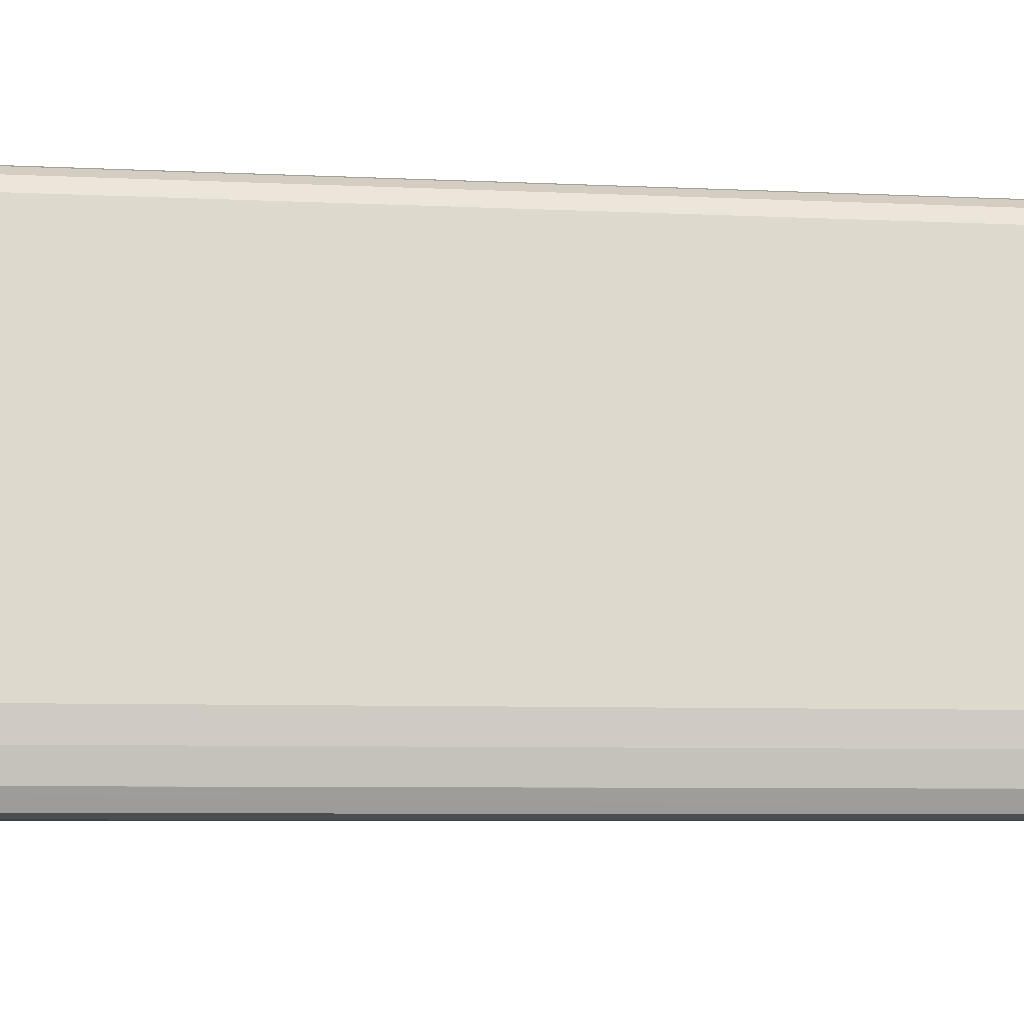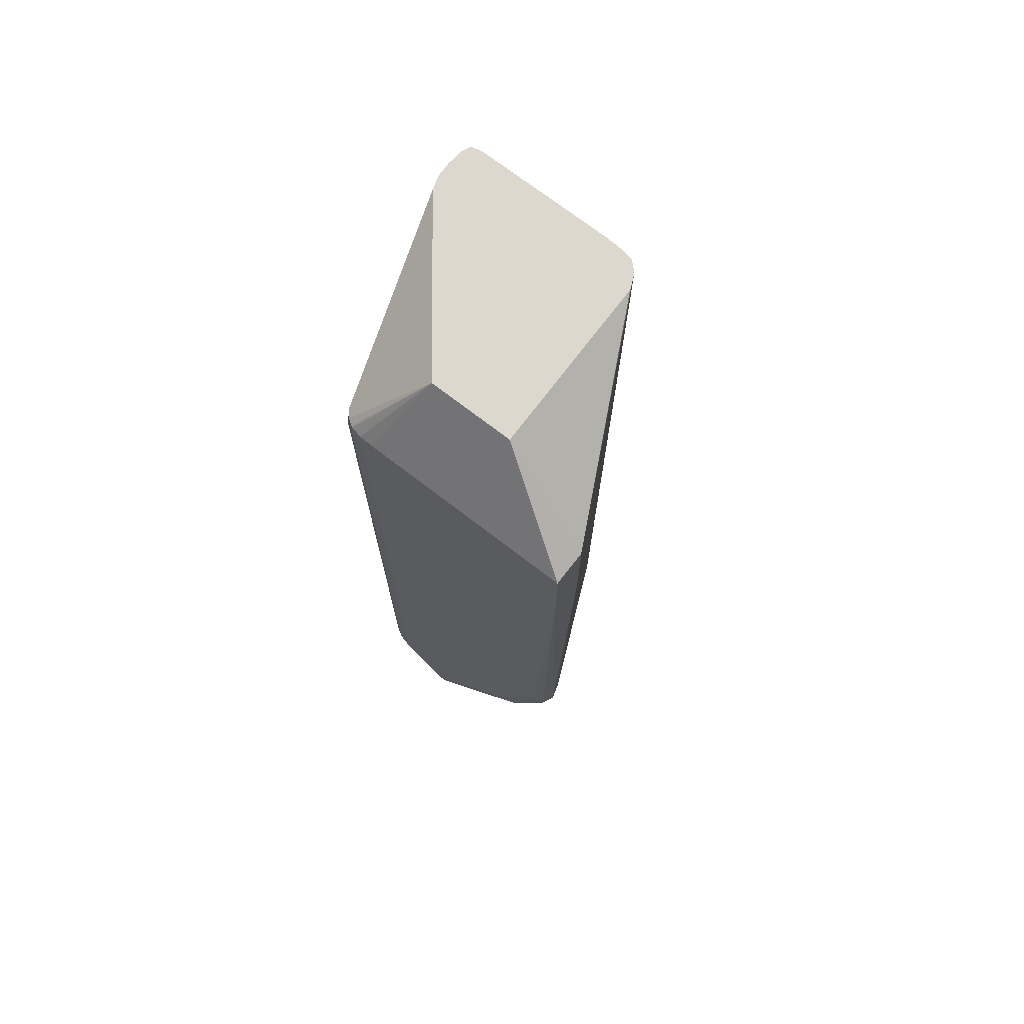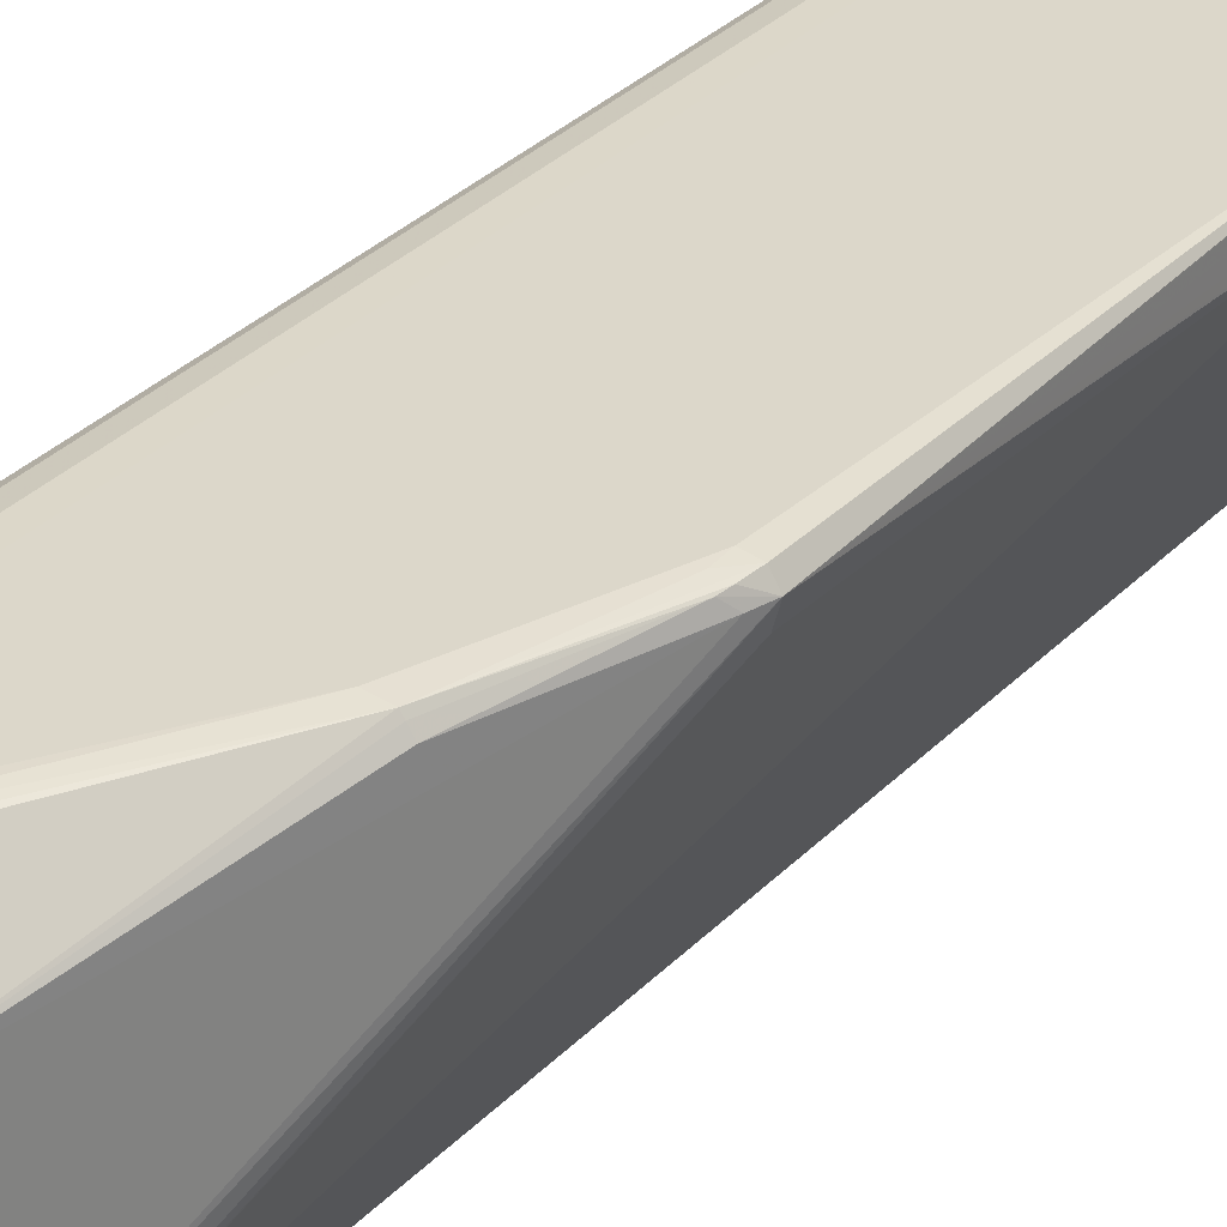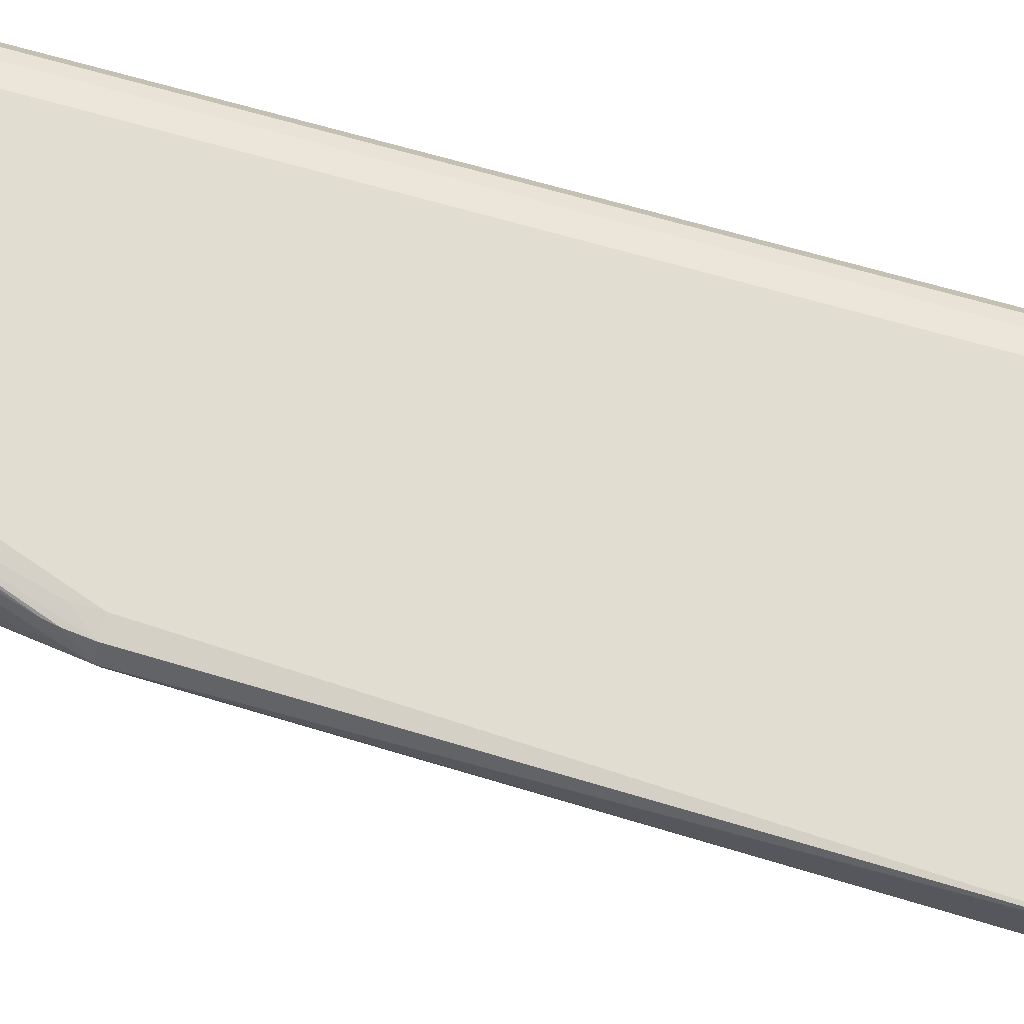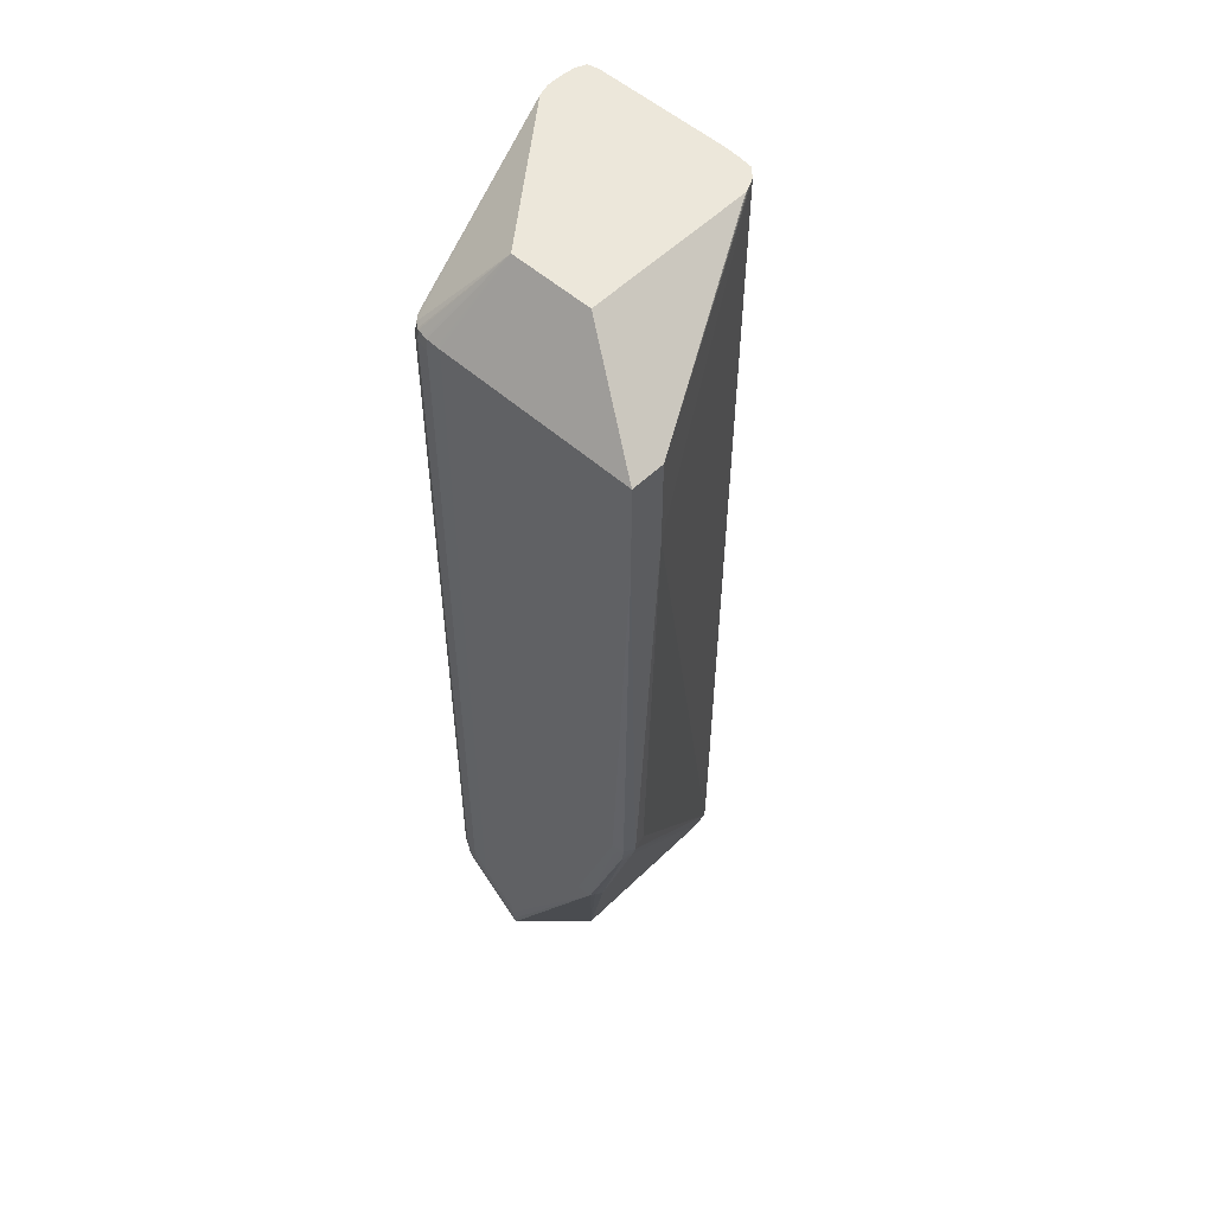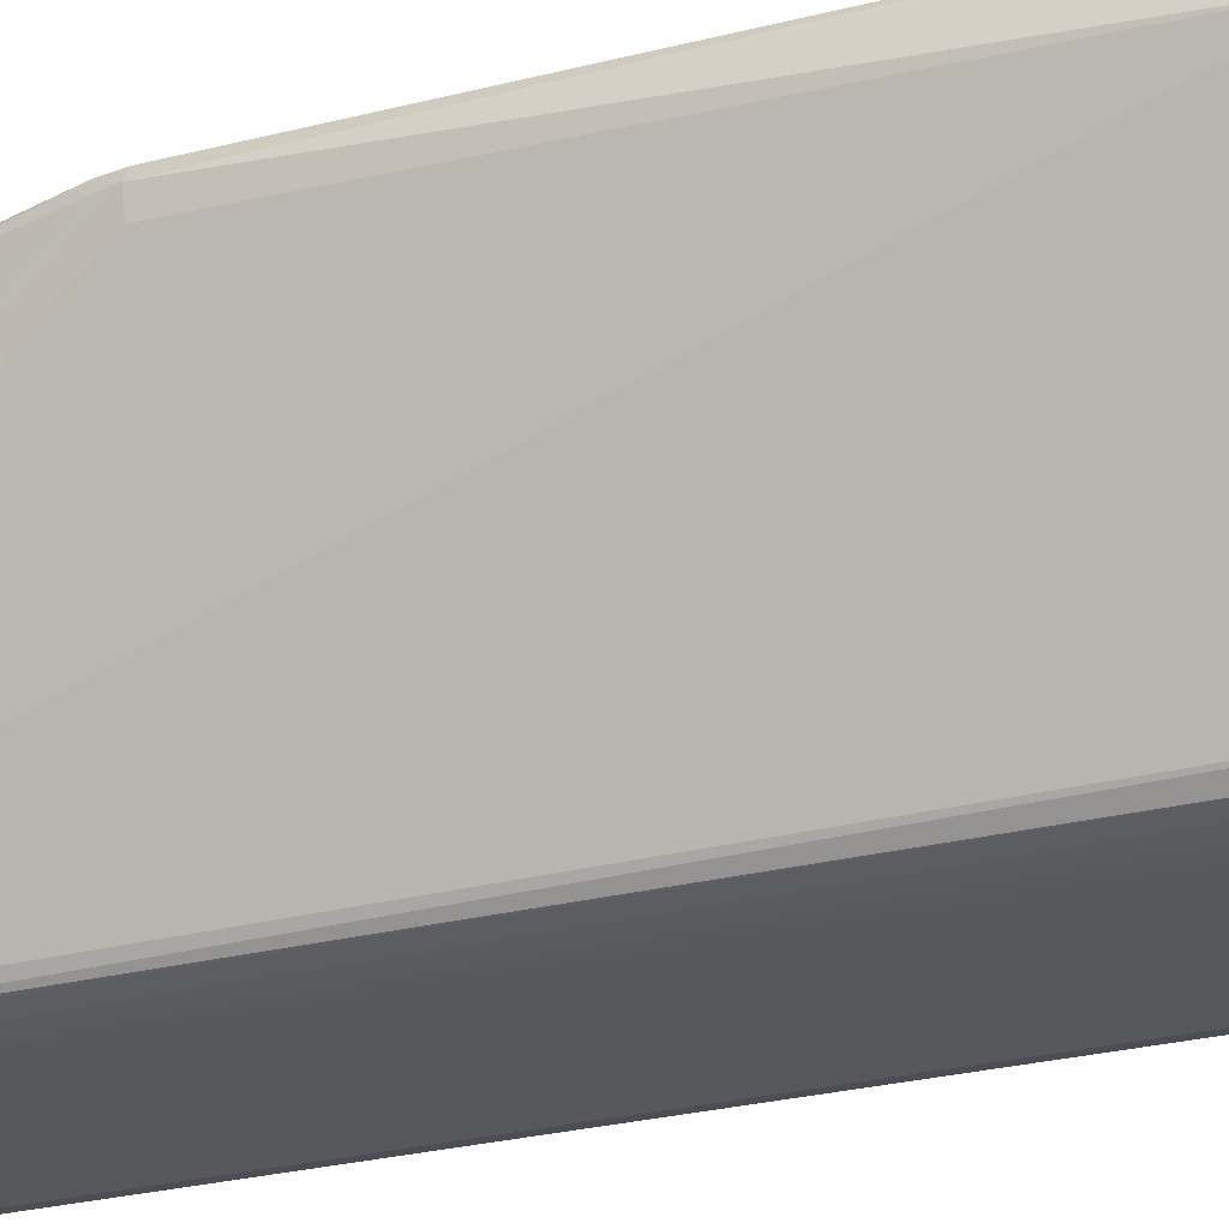
<metadata>
{"format":"obj","ext":"obj","renderer":"f3d","projection":"perspective","resolution":1024,"background":"white","views":[{"elev":-3.9,"azim":-103.6,"up":"+Z"},{"elev":72.2,"azim":37.7,"up":"+Y"},{"elev":30.5,"azim":34.3,"up":"+Z"},{"elev":68.7,"azim":106.0,"up":"+Z"},{"elev":52.7,"azim":43.9,"up":"+Y"},{"elev":-28.4,"azim":110.2,"up":"+Z"}]}
</metadata>
<code>
v -1.714 17.44 3.882
v -1.538 17.44 1.883
v 24.81 14.29 37.61
v 24.81 14.29 41.26
v -1.579 17.44 6.999
v -1.714 38.15 3.882
v -1.444 38.15 0.7957
v -1.438 17.44 0.7704
v -0.5821 17.44 -1.243
v 1.57 17.44 -1.709
v 28.47 17.44 -1.709
v 31.59 17.44 -1.562
v 34.42 17.44 -1.183
v 34.89 17.44 -1.016
v 35.89 17.44 0.3403
v 36.04 17.44 0.7704
v 36.51 17.44 3.882
v 36.52 17.44 37.62
v 24.81 14.35 44.37
v -0.717 17.44 9.579
v 8.964 31.92 46.68
v 8.747 35.05 47.07
v -1.579 38.15 6.999
v -1.573 205.7 7.004
v -1.708 205.7 3.882
v -1.438 205.7 0.7704
v -0.5821 38.15 -1.243
v 1.564 97.44 -1.709
v 26.49 205.7 -1.709
v 29.6 205.7 -1.673
v 32.65 205.7 -1.456
v 35.16 205.7 -1.092
v 37.11 205.7 0.7602
v 58.19 172.1 43.11
v 57.29 84.87 44.56
v 58.12 84.87 47.49
v 57.24 81.76 47.49
v 48.17 58.03 49.54
v 24.81 17.55 49.19
v 24.81 16.03 47.81
v 24.81 14.59 46.22
v 49.56 58.03 47.48
v 48.72 58.03 48.79
v 24.76 14.61 46.19
v 21.64 17.72 46.19
v 12.31 27.07 46.19
v 9.24 30.19 46.16
v 10.21 31.92 48.23
v 9.867 35.05 48.63
v 8.747 187.7 47.07
v 8.917 190.1 46.77
v -0.717 205.7 9.584
v -1.233 205.7 0.2897
v -0.5762 205.7 -1.243
v 1.564 205.7 -1.709
v 38.11 205.7 2.875
v 58.19 190.1 43.11
v 58.19 171.5 43.21
v 58.19 169 43.68
v 58.19 168.6 43.93
v 58.19 167.1 45.09
v 58.19 167 45.52
v 58.19 166.9 47.49
v 58.19 167.2 49.28
v 58.19 169 49.74
v 58.19 172.1 49.97
v 56.91 84.87 49.51
v 56.54 81.76 49.35
v 56.18 80.08 49.15
v 45.18 58.03 49.97
v 24.81 22.55 49.89
v 24.81 19.53 49.57
v 54.52 81.76 49.81
v 54.52 84.87 49.97
v 23.52 19.59 49.38
v 12.22 30.1 49.17
v 21.55 20.75 49.17
v 24.67 17.64 49.17
v 22.59 18.67 48.26
v 13.25 28.02 48.26
v 11.23 29.13 47.22
v 11.76 31.92 49.37
v 11.43 35.05 49.5
v 9.867 187.7 48.63
v 10.12 190.1 48.32
v 22.06 205.7 38.52
v 38.48 205.7 3.877
v 38.9 205.7 38.52
v 58.19 190.1 49.97
v 24.81 25.68 49.97
v 23.37 25.68 49.97
v 17.14 31.92 49.97
v 23.37 22.55 49.83
v 14.19 28.96 49.38
v 14.03 31.92 49.83
v 14.03 35.05 49.95
v 11.43 187.7 49.5
v 11.33 190.1 49.2
v 11.69 190.1 49.39
v 13.44 190.1 49.75
v 14.03 190.1 49.85
v 16.44 190.1 49.96
v 17.14 190.1 49.97
v 14.03 187.7 49.95
f 1 2 3
f 1 3 4
f 1 4 5
f 1 5 23
f 1 23 6
f 1 6 7
f 1 7 2
f 2 8 3
f 2 7 8
f 3 8 9
f 3 9 10
f 3 10 11
f 3 11 12
f 3 12 13
f 3 13 14
f 3 14 15
f 3 15 16
f 3 16 17
f 3 17 18
f 3 18 4
f 4 19 5
f 4 18 19
f 5 19 20
f 5 20 21
f 5 21 22
f 5 22 50
f 5 50 23
f 6 23 24
f 6 24 25
f 6 25 26
f 6 26 7
f 7 26 8
f 8 26 27
f 8 27 9
f 9 27 55
f 9 55 28
f 9 28 10
f 10 28 55
f 10 55 29
f 10 29 11
f 11 29 30
f 11 30 12
f 12 30 31
f 12 31 13
f 13 31 32
f 13 32 14
f 14 32 33
f 14 33 15
f 15 33 34
f 15 34 35
f 15 35 16
f 16 35 36
f 16 36 17
f 17 36 37
f 17 37 18
f 18 38 39
f 18 39 40
f 18 40 41
f 18 41 19
f 18 37 42
f 18 42 43
f 18 43 38
f 19 41 20
f 20 41 44
f 20 44 45
f 20 45 46
f 20 46 47
f 20 47 21
f 21 47 48
f 21 48 49
f 21 49 22
f 22 49 84
f 22 84 50
f 23 50 24
f 24 50 51
f 24 51 52
f 24 52 86
f 24 86 88
f 24 88 87
f 24 87 56
f 24 56 33
f 24 33 32
f 24 32 31
f 24 31 30
f 24 30 29
f 24 29 55
f 24 55 54
f 24 54 53
f 24 53 26
f 24 26 25
f 26 53 27
f 27 53 54
f 27 54 55
f 33 56 57
f 33 57 34
f 34 58 36
f 34 36 35
f 34 57 89
f 34 89 66
f 34 66 65
f 34 65 64
f 34 64 63
f 34 63 62
f 34 62 61
f 34 61 60
f 34 60 59
f 34 59 58
f 36 58 59
f 36 59 60
f 36 60 61
f 36 61 62
f 36 62 63
f 36 63 64
f 36 64 65
f 36 65 66
f 36 66 67
f 36 67 68
f 36 68 69
f 36 69 37
f 37 69 42
f 38 70 71
f 38 71 72
f 38 72 39
f 38 43 69
f 38 69 68
f 38 68 67
f 38 67 73
f 38 73 74
f 38 74 70
f 39 72 75
f 39 75 76
f 39 76 77
f 39 77 78
f 39 78 40
f 40 44 41
f 40 78 79
f 40 79 80
f 40 80 45
f 40 45 44
f 42 69 43
f 45 80 46
f 46 80 81
f 46 81 47
f 47 81 76
f 47 76 48
f 48 76 82
f 48 82 49
f 49 82 83
f 49 83 97
f 49 97 84
f 50 84 51
f 51 85 52
f 51 84 85
f 52 85 86
f 56 87 57
f 57 87 88
f 57 88 89
f 66 74 67
f 66 89 103
f 66 103 92
f 66 92 91
f 66 91 90
f 66 90 70
f 66 70 74
f 67 74 73
f 70 90 71
f 71 91 92
f 71 92 93
f 71 93 72
f 71 90 91
f 72 93 75
f 75 93 95
f 75 95 94
f 75 94 76
f 76 81 80
f 76 80 77
f 76 94 95
f 76 95 82
f 77 79 78
f 77 80 79
f 82 95 83
f 83 95 96
f 83 96 104
f 83 104 97
f 84 97 98
f 84 98 85
f 85 98 86
f 86 98 99
f 86 99 100
f 86 100 101
f 86 101 102
f 86 102 103
f 86 103 89
f 86 89 88
f 92 96 95
f 92 95 93
f 92 103 104
f 92 104 96
f 97 104 100
f 97 100 99
f 97 99 98
f 100 104 101
f 101 104 102
f 102 104 103

</code>
